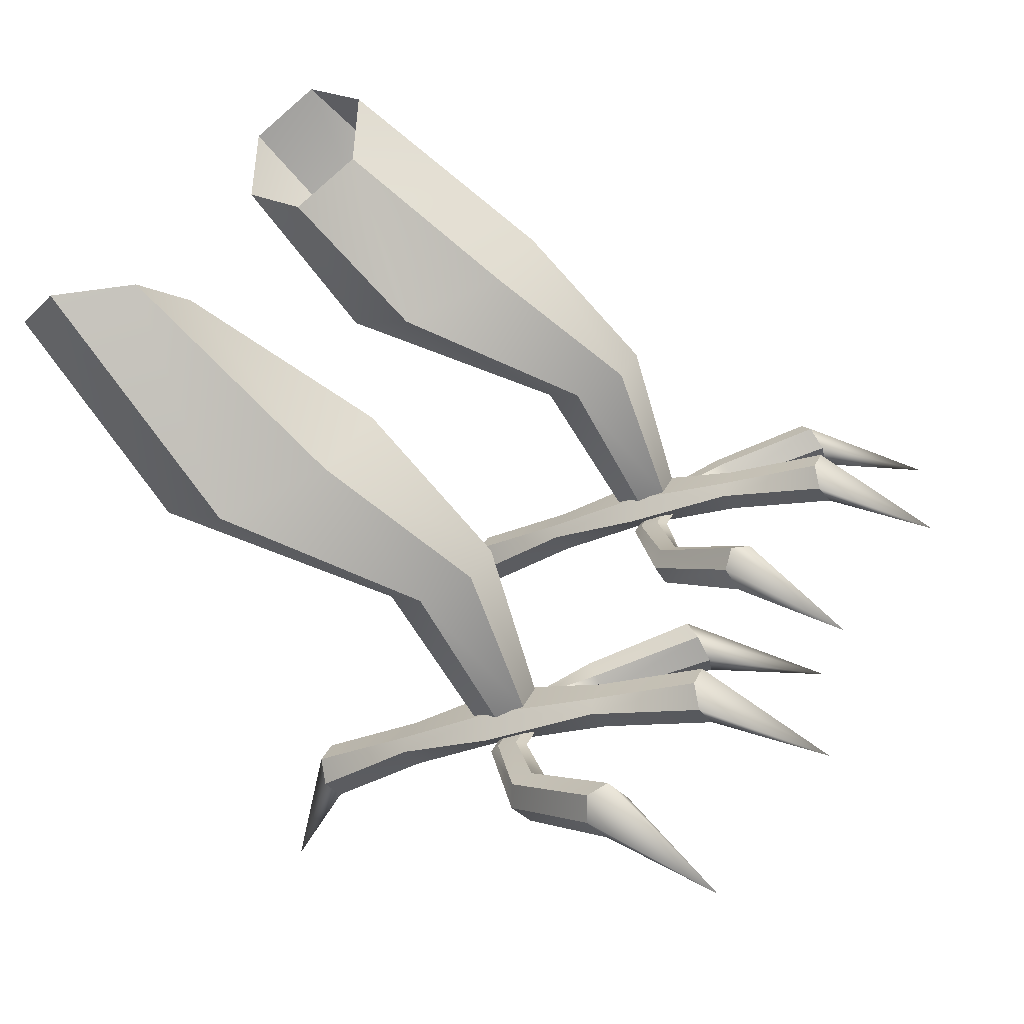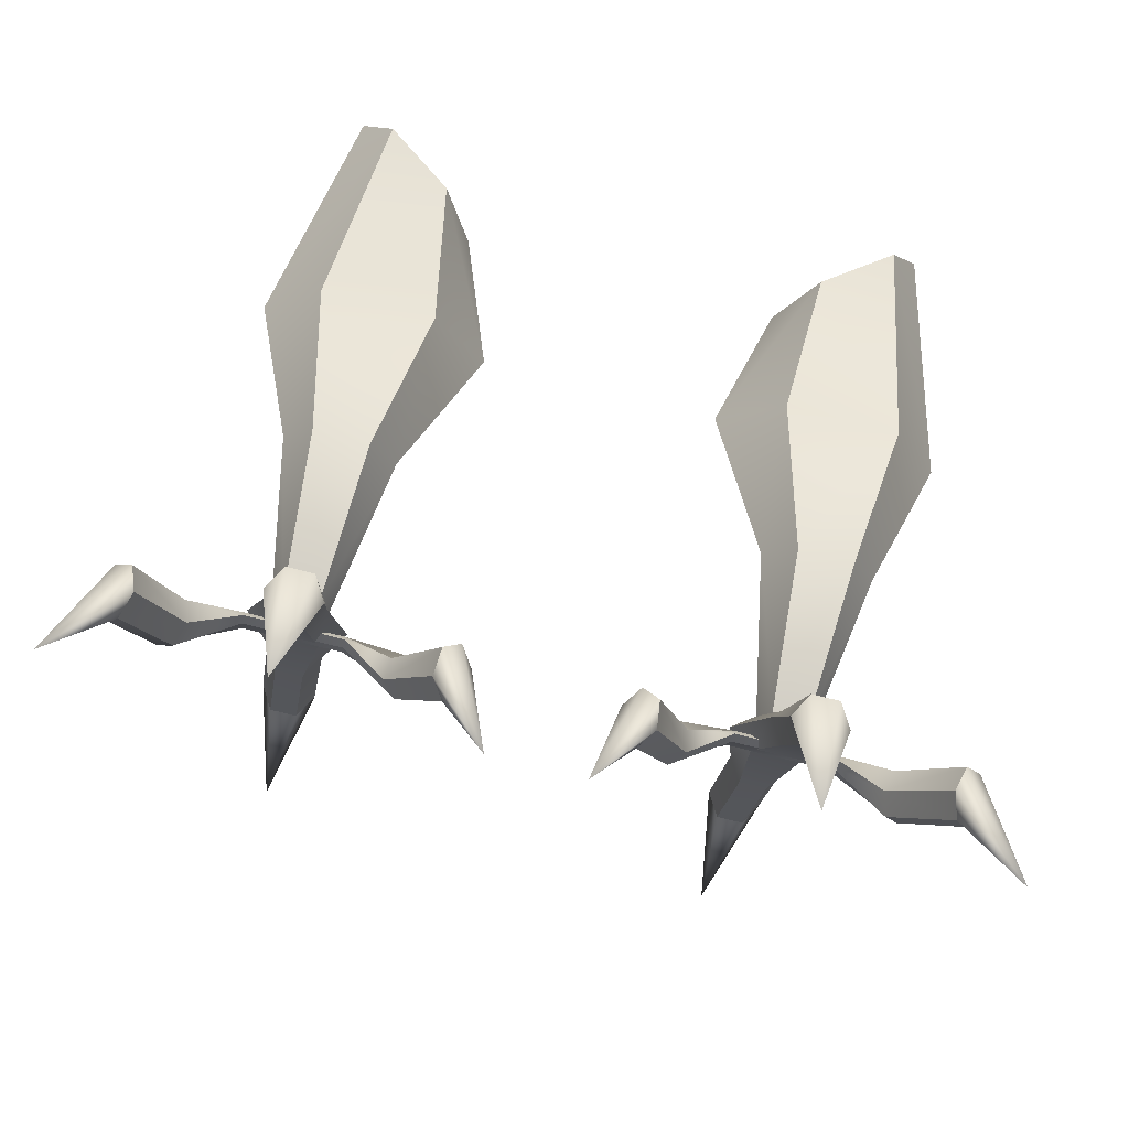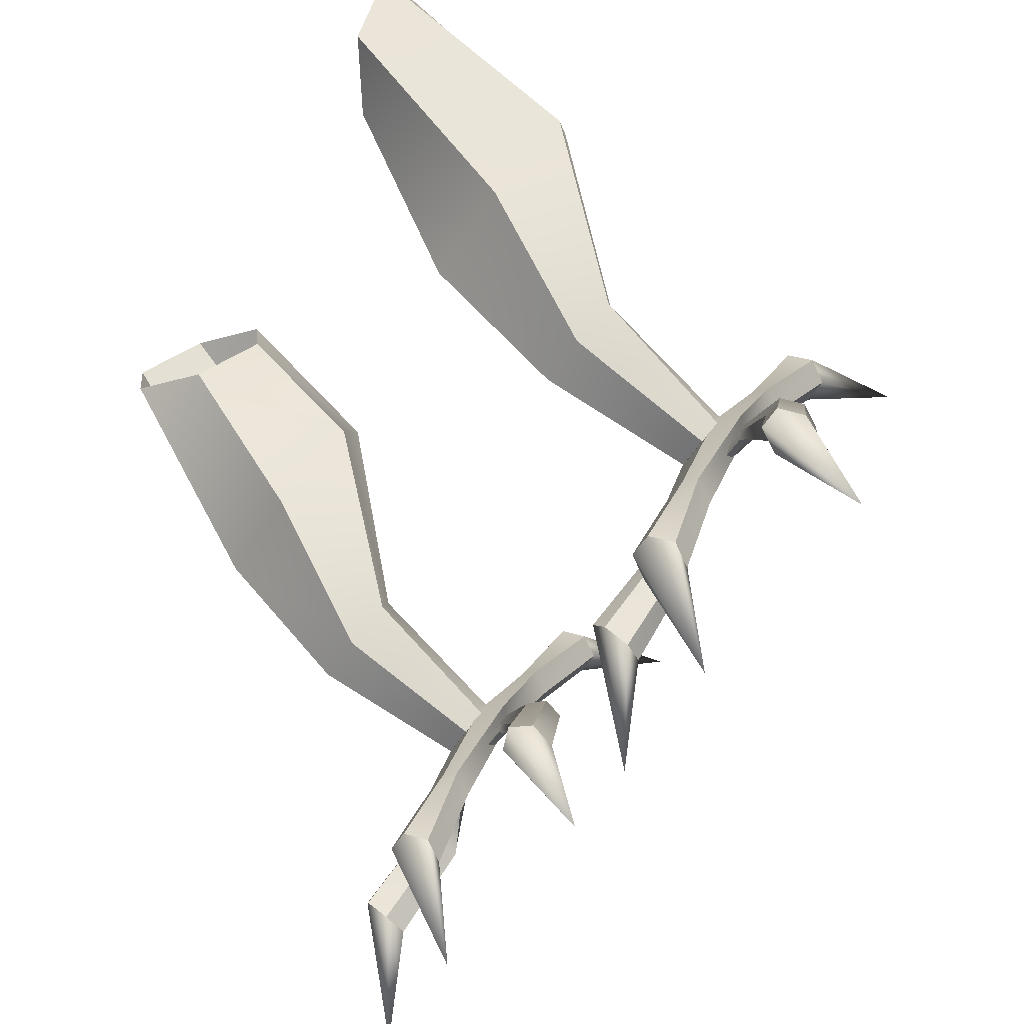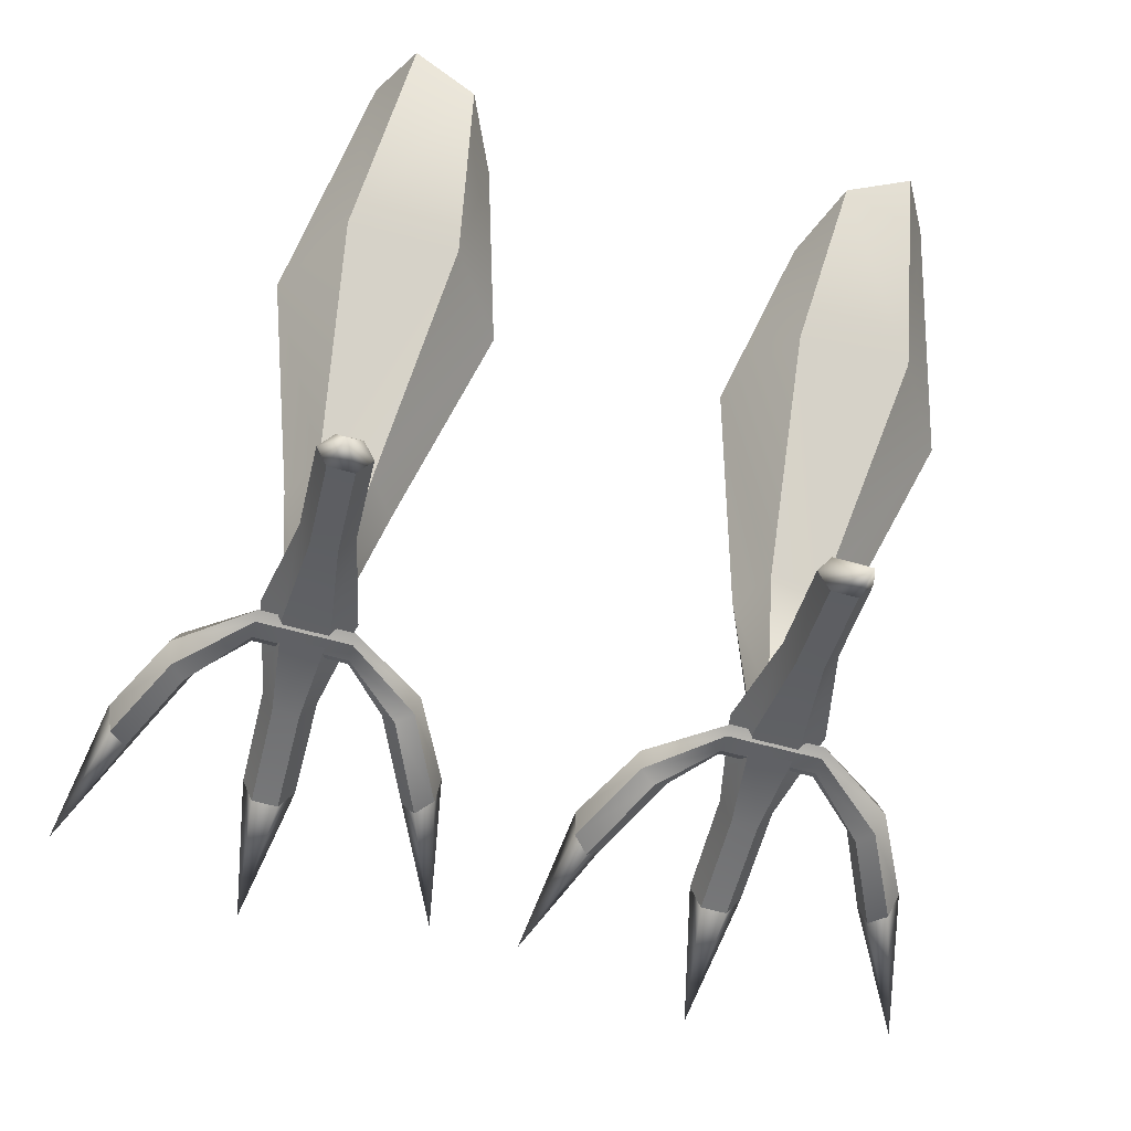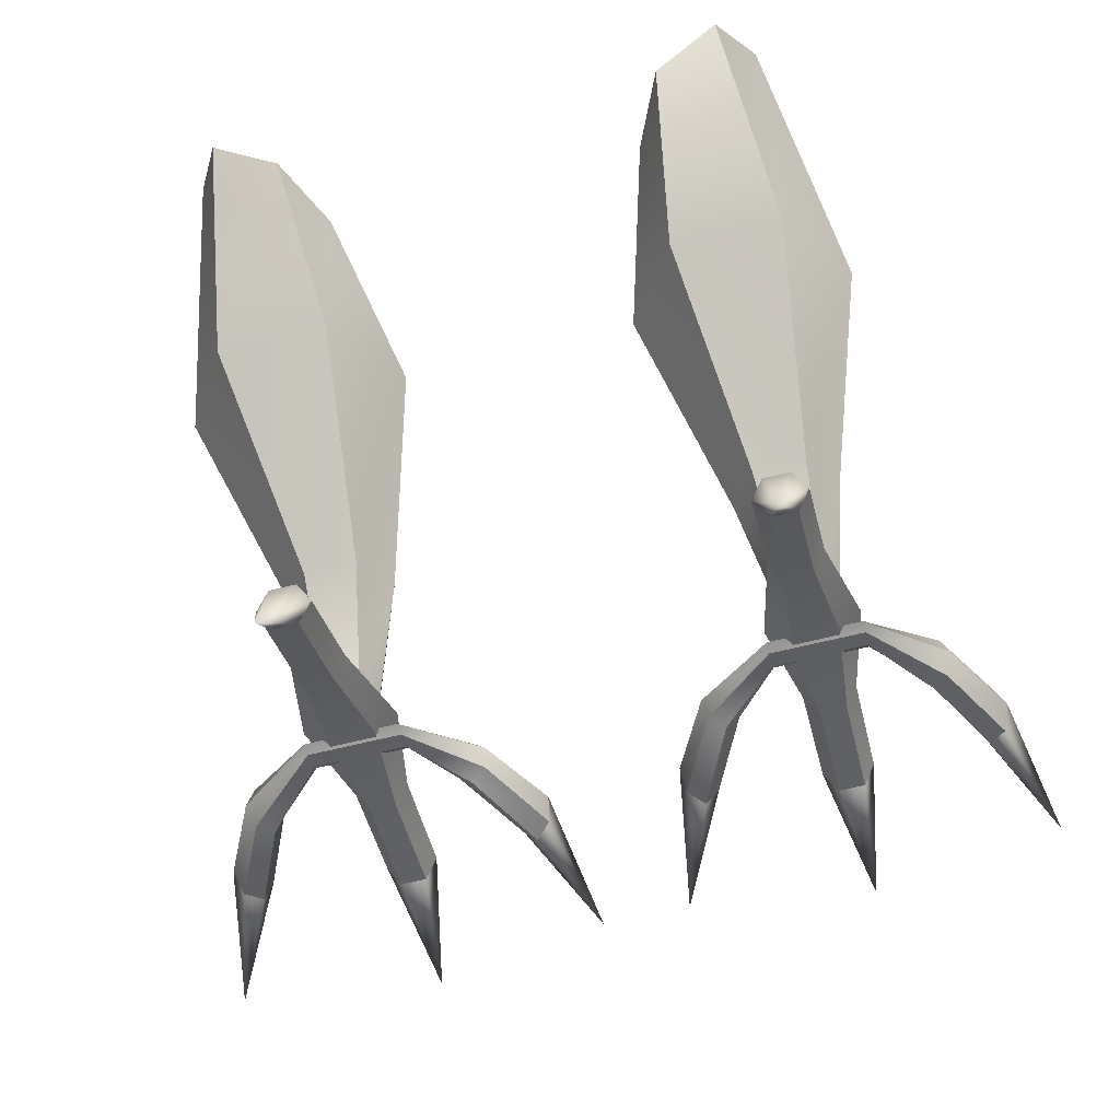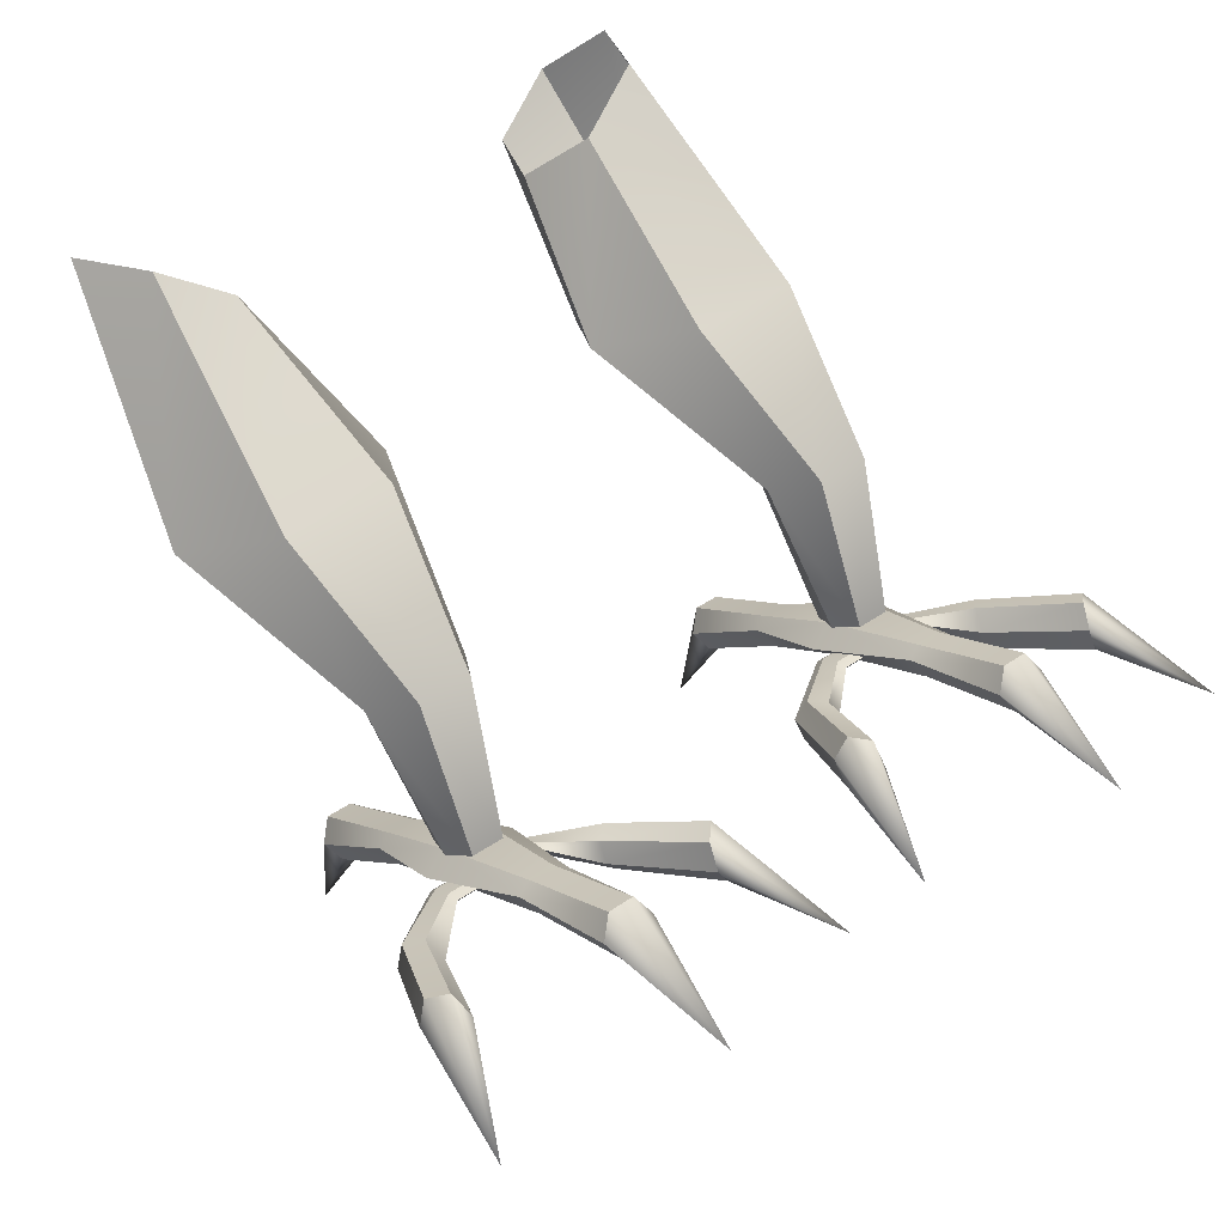
<metadata>
{"format":"obj","ext":"obj","renderer":"f3d","projection":"perspective","resolution":1024,"background":"white","views":[{"elev":30.3,"azim":-69.3,"up":"+Z"},{"elev":-77.9,"azim":-14.0,"up":"+Y"},{"elev":-49.6,"azim":59.7,"up":"+Y"},{"elev":-73.5,"azim":165.6,"up":"+Z"},{"elev":-64.8,"azim":-166.0,"up":"+Z"},{"elev":40.6,"azim":-40.5,"up":"+Z"}]}
</metadata>
<code>
g default
v 0.5089 2.593 -0.9802
v 0.4877 2.574 -0.9709
v 0.4771 2.551 -0.9948
v 0.4877 2.547 -1.028
v 0.5089 2.566 -1.037
v 0.5195 2.589 -1.013
v 0.4502 2.713 -1.036
v 0.4313 2.694 -1.026
v 0.4218 2.672 -1.047
v 0.4313 2.67 -1.077
v 0.4502 2.689 -1.086
v 0.4597 2.711 -1.066
v 0.3627 2.766 -1.048
v 0.3627 2.741 -1.036
v 0.3627 2.726 -1.036
v 0.3627 2.735 -1.049
v 0.3627 2.76 -1.061
v 0.3627 2.776 -1.06
v 0.2397 2.766 -1.048
v 0.2397 2.741 -1.036
v 0.2397 2.726 -1.036
v 0.2397 2.735 -1.049
v 0.2397 2.76 -1.061
v 0.2397 2.776 -1.06
v 0.1591 2.711 -1.034
v 0.1801 2.694 -1.037
v 0.1836 2.68 -1.06
v 0.1661 2.681 -1.081
v 0.1452 2.698 -1.078
v 0.1417 2.712 -1.054
v 0.1059 2.59 -0.9736
v 0.1269 2.569 -0.9774
v 0.1304 2.55 -1.008
v 0.1129 2.552 -1.035
v 0.09195 2.573 -1.031
v 0.08845 2.592 -1.001
v 0.5541 2.411 -1.047
v 0.0584 2.409 -1.043
g pCylinder4 leg
f 7 8 1
f 1 8 2
f 8 9 2
f 2 9 3
f 3 9 4
f 4 9 10
f 4 10 5
f 5 10 11
f 5 11 6
f 6 11 12
f 12 7 6
f 6 7 1
f 13 14 7
f 7 14 8
f 14 15 8
f 8 15 9
f 15 16 9
f 9 16 10
f 10 16 11
f 11 16 17
f 11 17 12
f 12 17 18
f 12 18 7
f 7 18 13
f 13 19 14
f 14 19 20
f 14 20 15
f 15 20 21
f 15 21 16
f 16 21 22
f 16 22 17
f 17 22 23
f 17 23 18
f 18 23 24
f 18 24 13
f 13 24 19
f 19 25 20
f 20 25 26
f 20 26 21
f 21 26 27
f 21 27 22
f 22 27 28
f 28 29 22
f 22 29 23
f 29 30 23
f 23 30 24
f 30 25 24
f 24 25 19
f 25 31 26
f 26 31 32
f 26 32 27
f 27 32 33
f 33 34 27
f 27 34 28
f 34 35 28
f 28 35 29
f 35 36 29
f 29 36 30
f 30 36 25
f 25 36 31
f 2 37 1
f 3 37 2
f 4 37 3
f 5 37 4
f 6 37 5
f 1 37 6
f 31 38 32
f 32 38 33
f 33 38 34
f 34 38 35
f 35 38 36
f 36 38 31
g default
v 0.2836 3.045 -1.172
v 0.3181 3.045 -1.172
v 0.3354 3.032 -1.199
v 0.3181 3.019 -1.226
v 0.2836 3.019 -1.226
v 0.2663 3.032 -1.199
v 0.2833 2.916 -1.102
v 0.3184 2.916 -1.102
v 0.336 2.911 -1.113
v 0.3184 2.898 -1.141
v 0.2833 2.898 -1.141
v 0.2658 2.911 -1.113
v 0.2698 2.792 -1.023
v 0.3319 2.792 -1.023
v 0.3629 2.782 -1.043
v 0.3319 2.773 -1.063
v 0.2698 2.773 -1.063
v 0.2388 2.782 -1.043
v 0.2833 2.653 -0.9747
v 0.3184 2.653 -0.9747
v 0.336 2.647 -0.9861
v 0.3184 2.634 -1.013
v 0.2833 2.634 -1.013
v 0.2658 2.647 -0.9861
v 0.2836 2.518 -0.9178
v 0.3181 2.518 -0.9178
v 0.3354 2.505 -0.9447
v 0.3181 2.492 -0.9716
v 0.2836 2.492 -0.9716
v 0.2663 2.505 -0.9447
v 0.3009 3.093 -1.36
v 0.3009 2.341 -0.9974
g leg pCylinder3
f 39 45 40
f 40 45 46
f 46 47 40
f 40 47 41
f 47 48 41
f 41 48 42
f 42 48 43
f 43 48 49
f 43 49 44
f 44 49 50
f 44 50 39
f 39 50 45
f 45 51 46
f 46 51 52
f 46 52 47
f 47 52 53
f 53 54 47
f 47 54 48
f 48 54 49
f 49 54 55
f 49 55 50
f 50 55 56
f 56 51 50
f 50 51 45
f 51 57 52
f 52 57 58
f 58 59 52
f 52 59 53
f 53 59 54
f 54 59 60
f 54 60 55
f 55 60 61
f 61 62 55
f 55 62 56
f 56 62 51
f 51 62 57
f 57 63 58
f 58 63 64
f 58 64 59
f 59 64 65
f 59 65 60
f 60 65 66
f 60 66 61
f 61 66 67
f 67 68 61
f 61 68 62
f 68 63 62
f 62 63 57
f 40 69 39
f 41 69 40
f 42 69 41
f 43 69 42
f 44 69 43
f 39 69 44
f 63 70 64
f 64 70 65
f 65 70 66
f 66 70 67
f 67 70 68
f 68 70 63
g default
v 0.2797 2.815 -1.039
v 0.3237 2.815 -1.039
v 0.3366 2.78 -1.024
v 0.3237 2.746 -1.006
v 0.2797 2.746 -1.006
v 0.2668 2.78 -1.024
v 0.2662 2.923 -0.8681
v 0.3372 2.923 -0.8681
v 0.3727 2.868 -0.8414
v 0.3372 2.812 -0.8147
v 0.2662 2.812 -0.8147
v 0.2306 2.868 -0.8414
v 0.2284 3.221 -0.7825
v 0.3749 3.221 -0.7825
v 0.4482 3.106 -0.7274
v 0.3749 2.992 -0.6723
v 0.2284 2.992 -0.6723
v 0.1552 3.106 -0.7274
v 0.2575 3.399 -0.6127
v 0.3458 3.426 -0.556
v 0.39 3.356 -0.4869
v 0.3458 3.258 -0.4746
v 0.2575 3.23 -0.5313
v 0.2134 3.301 -0.6004
g leg pCylinder2
f 71 77 72
f 72 77 78
f 78 79 72
f 72 79 73
f 73 79 74
f 74 79 80
f 74 80 75
f 75 80 81
f 81 82 75
f 75 82 76
f 76 82 71
f 71 82 77
f 77 83 78
f 78 83 84
f 84 85 78
f 78 85 79
f 85 86 79
f 79 86 80
f 80 86 81
f 81 86 87
f 81 87 82
f 82 87 88
f 82 88 77
f 77 88 83
f 83 89 84
f 84 89 90
f 90 91 84
f 84 91 85
f 91 92 85
f 85 92 86
f 92 93 86
f 86 93 87
f 87 93 88
f 88 93 94
f 88 94 83
f 83 94 89
f 71 72 76
f 72 73 76
f 73 74 76
f 74 75 76
g default
v -0.5089 2.593 -0.9802
v -0.4877 2.574 -0.9709
v -0.4771 2.551 -0.9948
v -0.4877 2.547 -1.028
v -0.5089 2.566 -1.037
v -0.5195 2.589 -1.013
v -0.4502 2.713 -1.036
v -0.4313 2.694 -1.026
v -0.4218 2.672 -1.047
v -0.4313 2.67 -1.077
v -0.4502 2.689 -1.086
v -0.4597 2.711 -1.066
v -0.3627 2.766 -1.048
v -0.3627 2.741 -1.036
v -0.3627 2.726 -1.036
v -0.3627 2.735 -1.049
v -0.3627 2.76 -1.061
v -0.3627 2.776 -1.06
v -0.2397 2.766 -1.048
v -0.2397 2.741 -1.036
v -0.2397 2.726 -1.036
v -0.2397 2.735 -1.049
v -0.2397 2.76 -1.061
v -0.2397 2.776 -1.06
v -0.1591 2.711 -1.034
v -0.1801 2.694 -1.037
v -0.1836 2.68 -1.06
v -0.1661 2.681 -1.081
v -0.1452 2.698 -1.078
v -0.1417 2.712 -1.054
v -0.1059 2.59 -0.9736
v -0.1269 2.569 -0.9774
v -0.1304 2.55 -1.008
v -0.1129 2.552 -1.035
v -0.09195 2.573 -1.031
v -0.08845 2.592 -1.001
v -0.5541 2.411 -1.047
v -0.0584 2.409 -1.043
g leg pCylinder5
f 96 102 95
f 95 102 101
f 97 103 96
f 96 103 102
f 97 98 103
f 103 98 104
f 98 99 104
f 104 99 105
f 99 100 105
f 105 100 106
f 95 101 100
f 100 101 106
f 102 108 101
f 101 108 107
f 103 109 102
f 102 109 108
f 104 110 103
f 103 110 109
f 104 105 110
f 110 105 111
f 105 106 111
f 111 106 112
f 106 101 112
f 112 101 107
f 107 108 113
f 113 108 114
f 108 109 114
f 114 109 115
f 109 110 115
f 115 110 116
f 110 111 116
f 116 111 117
f 111 112 117
f 117 112 118
f 112 107 118
f 118 107 113
f 113 114 119
f 119 114 120
f 114 115 120
f 120 115 121
f 115 116 121
f 121 116 122
f 117 123 116
f 116 123 122
f 118 124 117
f 117 124 123
f 113 119 118
f 118 119 124
f 119 120 125
f 125 120 126
f 120 121 126
f 126 121 127
f 122 128 121
f 121 128 127
f 123 129 122
f 122 129 128
f 124 130 123
f 123 130 129
f 124 119 130
f 130 119 125
f 96 95 131
f 97 96 131
f 98 97 131
f 99 98 131
f 100 99 131
f 95 100 131
f 125 126 132
f 126 127 132
f 127 128 132
f 128 129 132
f 129 130 132
f 130 125 132
g default
v -0.2797 2.815 -1.039
v -0.3237 2.815 -1.039
v -0.3366 2.78 -1.024
v -0.3237 2.746 -1.006
v -0.2797 2.746 -1.006
v -0.2668 2.78 -1.024
v -0.2662 2.923 -0.8681
v -0.3372 2.923 -0.8681
v -0.3727 2.868 -0.8414
v -0.3372 2.812 -0.8147
v -0.2662 2.812 -0.8147
v -0.2306 2.868 -0.8414
v -0.2284 3.221 -0.7825
v -0.3749 3.221 -0.7825
v -0.4482 3.106 -0.7274
v -0.3749 2.992 -0.6723
v -0.2284 2.992 -0.6723
v -0.1552 3.106 -0.7274
v -0.2575 3.399 -0.6127
v -0.3458 3.426 -0.556
v -0.39 3.356 -0.4869
v -0.3458 3.258 -0.4746
v -0.2575 3.23 -0.5313
v -0.2134 3.301 -0.6004
g leg pCylinder6
f 133 134 139
f 139 134 140
f 135 141 134
f 134 141 140
f 135 136 141
f 141 136 142
f 136 137 142
f 142 137 143
f 138 144 137
f 137 144 143
f 138 133 144
f 144 133 139
f 139 140 145
f 145 140 146
f 141 147 140
f 140 147 146
f 142 148 141
f 141 148 147
f 142 143 148
f 148 143 149
f 143 144 149
f 149 144 150
f 144 139 150
f 150 139 145
f 145 146 151
f 151 146 152
f 147 153 146
f 146 153 152
f 148 154 147
f 147 154 153
f 149 155 148
f 148 155 154
f 149 150 155
f 155 150 156
f 150 145 156
f 156 145 151
f 133 138 134
f 134 138 135
f 138 137 135
f 137 136 135
g default
v -0.2836 3.045 -1.172
v -0.3181 3.045 -1.172
v -0.3354 3.032 -1.199
v -0.3181 3.019 -1.226
v -0.2836 3.019 -1.226
v -0.2663 3.032 -1.199
v -0.2833 2.916 -1.102
v -0.3184 2.916 -1.102
v -0.336 2.911 -1.113
v -0.3184 2.898 -1.141
v -0.2833 2.898 -1.141
v -0.2658 2.911 -1.113
v -0.2698 2.792 -1.023
v -0.3319 2.792 -1.023
v -0.3629 2.782 -1.043
v -0.3319 2.773 -1.063
v -0.2698 2.773 -1.063
v -0.2388 2.782 -1.043
v -0.2833 2.653 -0.9747
v -0.3184 2.653 -0.9747
v -0.336 2.647 -0.9861
v -0.3184 2.634 -1.013
v -0.2833 2.634 -1.013
v -0.2658 2.647 -0.9861
v -0.2836 2.518 -0.9178
v -0.3181 2.518 -0.9178
v -0.3354 2.505 -0.9447
v -0.3181 2.492 -0.9716
v -0.2836 2.492 -0.9716
v -0.2663 2.505 -0.9447
v -0.3009 3.093 -1.36
v -0.3009 2.341 -0.9974
g leg pCylinder7
f 157 158 163
f 163 158 164
f 159 165 158
f 158 165 164
f 160 166 159
f 159 166 165
f 160 161 166
f 166 161 167
f 161 162 167
f 167 162 168
f 162 157 168
f 168 157 163
f 163 164 169
f 169 164 170
f 164 165 170
f 170 165 171
f 166 172 165
f 165 172 171
f 166 167 172
f 172 167 173
f 167 168 173
f 173 168 174
f 163 169 168
f 168 169 174
f 169 170 175
f 175 170 176
f 171 177 170
f 170 177 176
f 171 172 177
f 177 172 178
f 172 173 178
f 178 173 179
f 174 180 173
f 173 180 179
f 174 169 180
f 180 169 175
f 175 176 181
f 181 176 182
f 176 177 182
f 182 177 183
f 177 178 183
f 183 178 184
f 178 179 184
f 184 179 185
f 180 186 179
f 179 186 185
f 175 181 180
f 180 181 186
f 158 157 187
f 159 158 187
f 160 159 187
f 161 160 187
f 162 161 187
f 157 162 187
f 181 182 188
f 182 183 188
f 183 184 188
f 184 185 188
f 185 186 188
f 186 181 188

</code>
